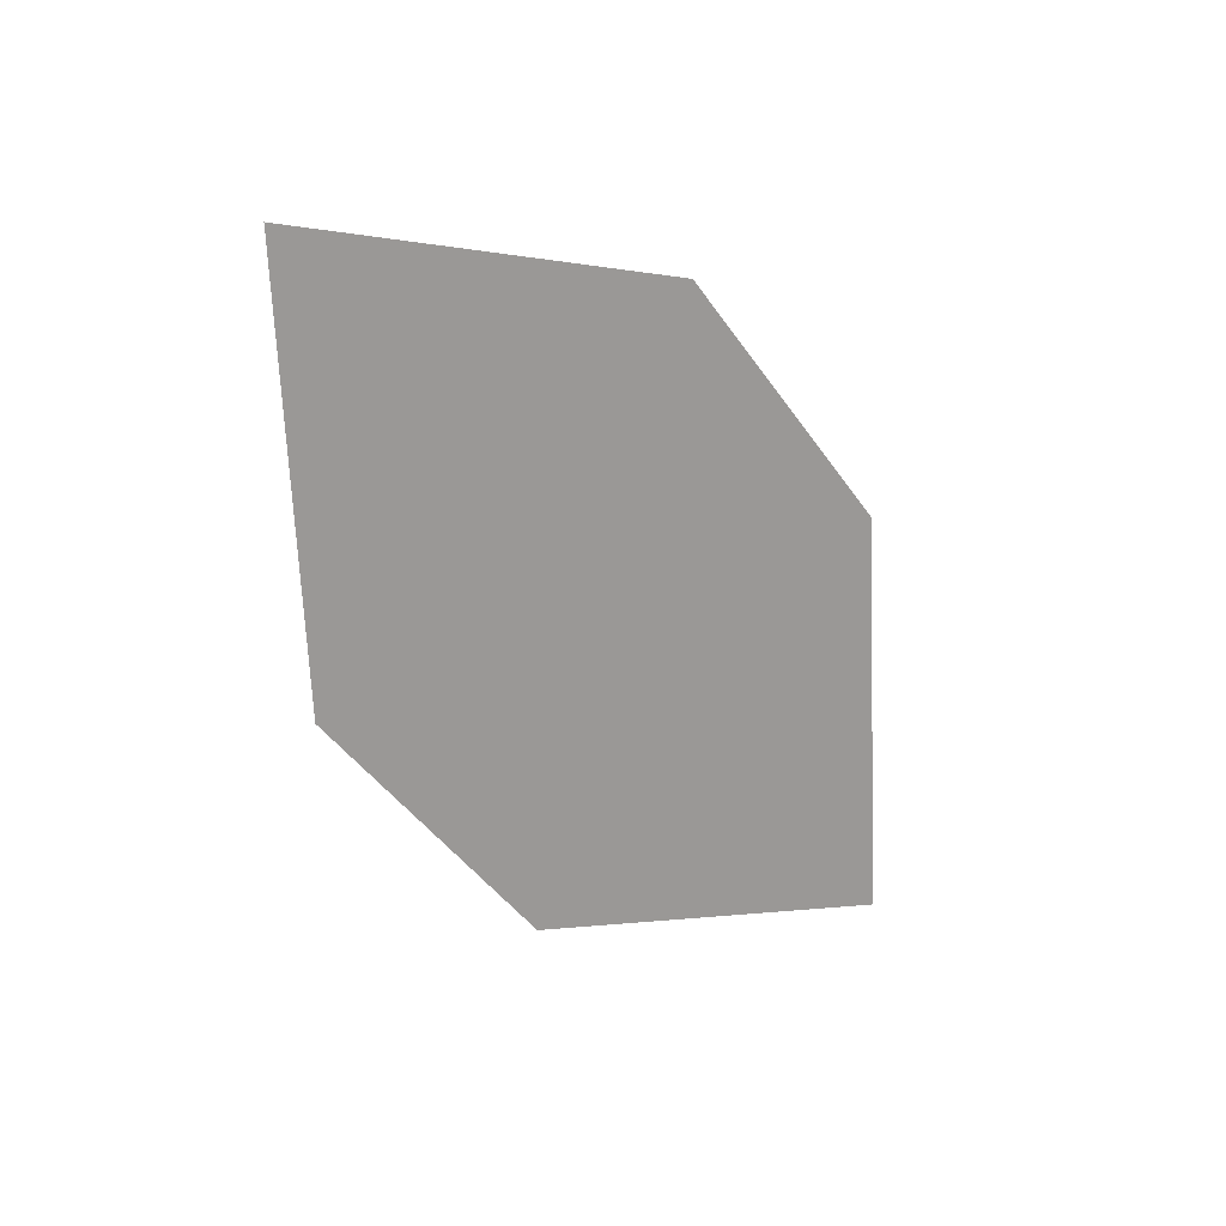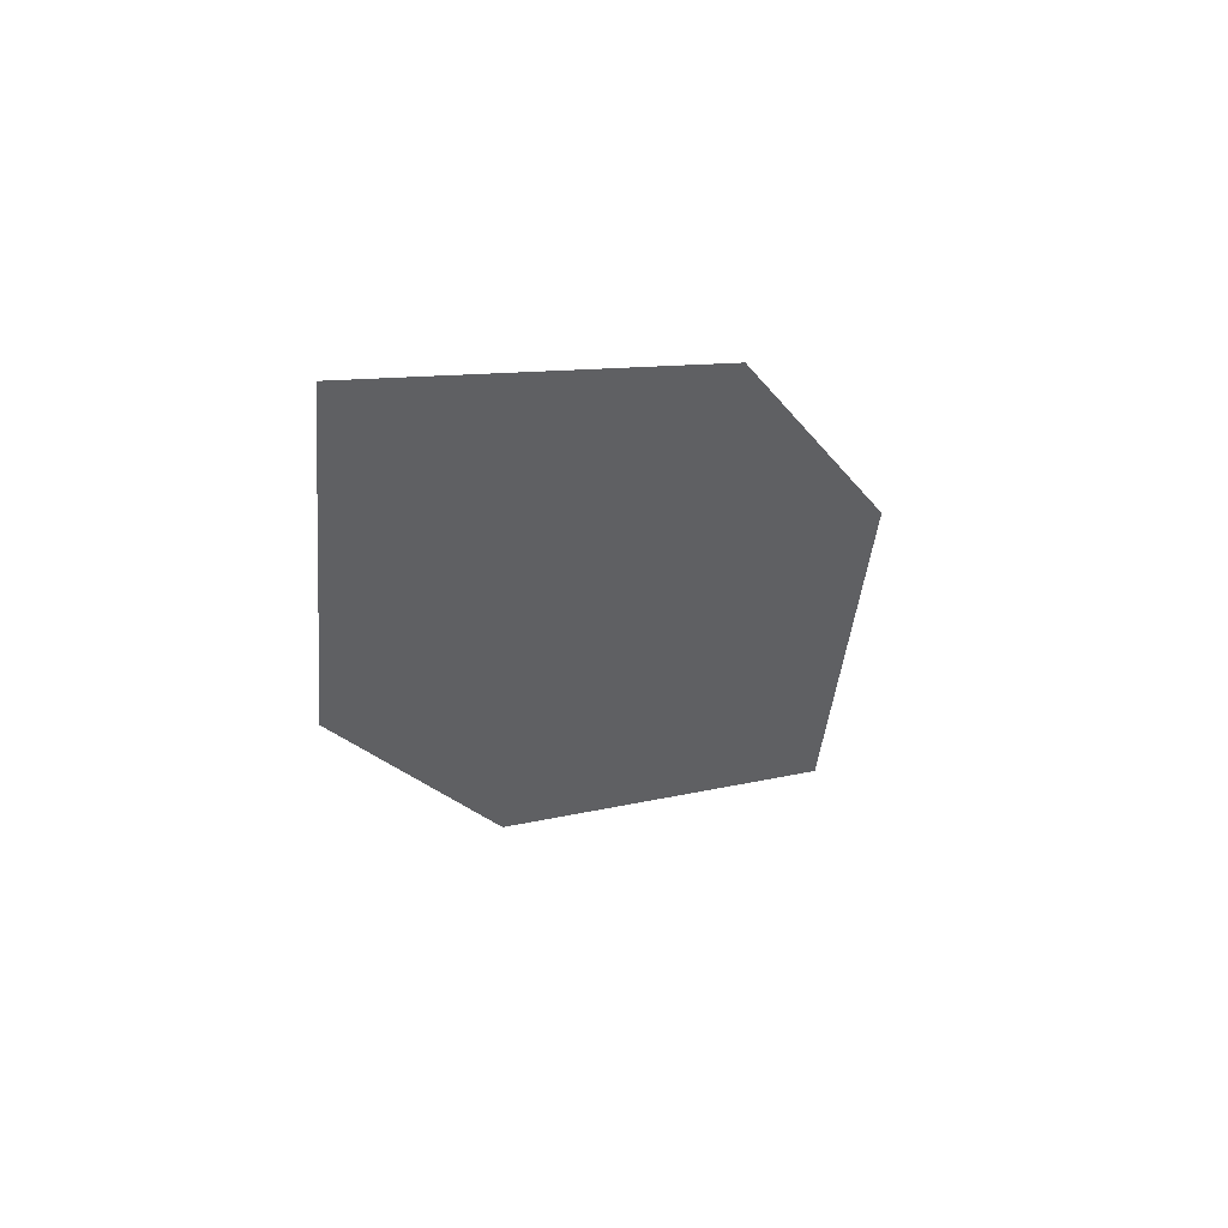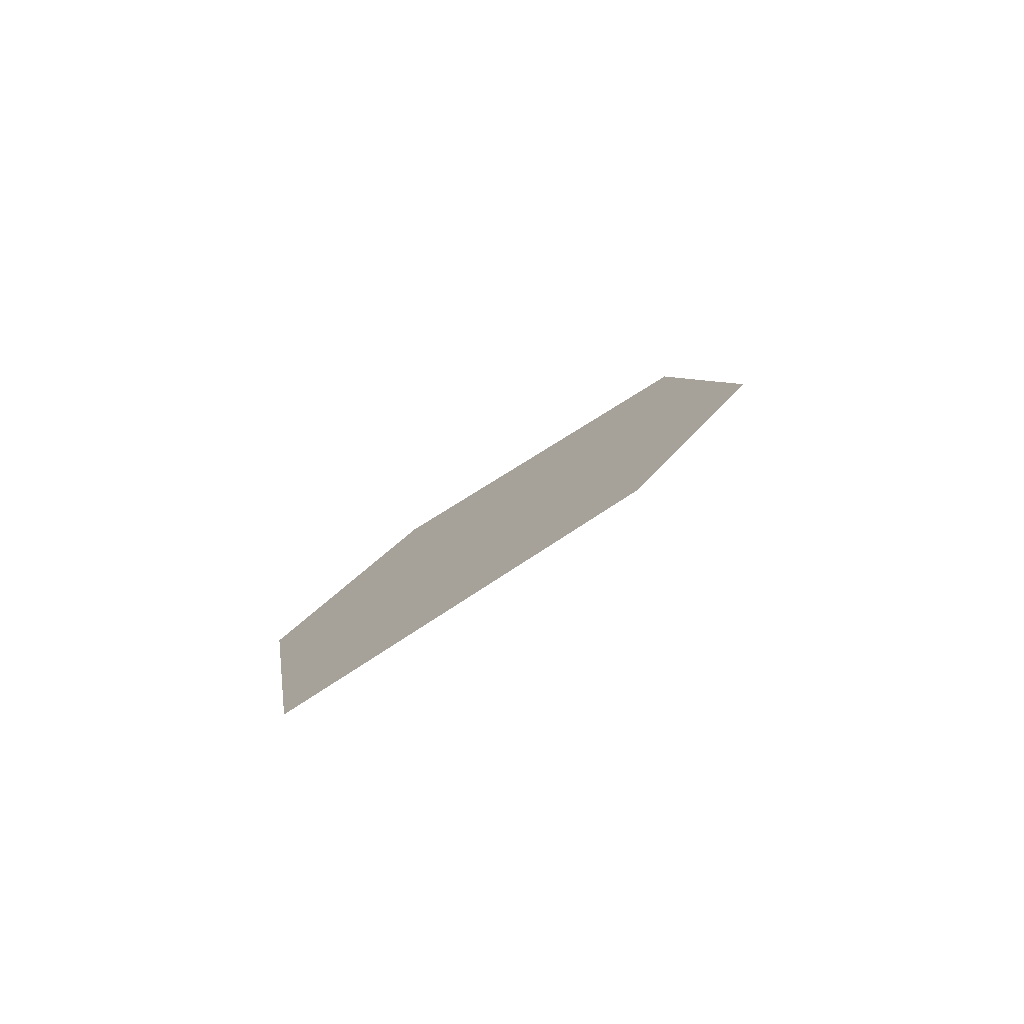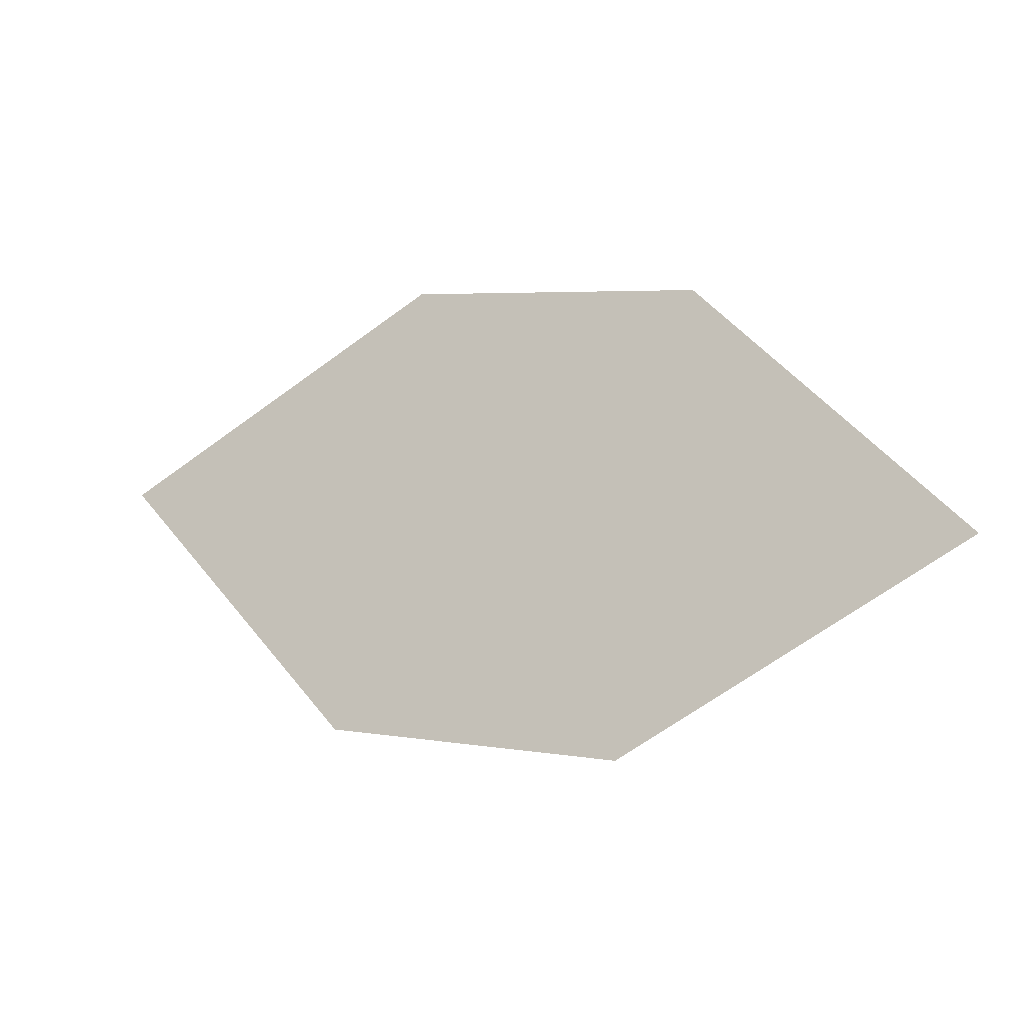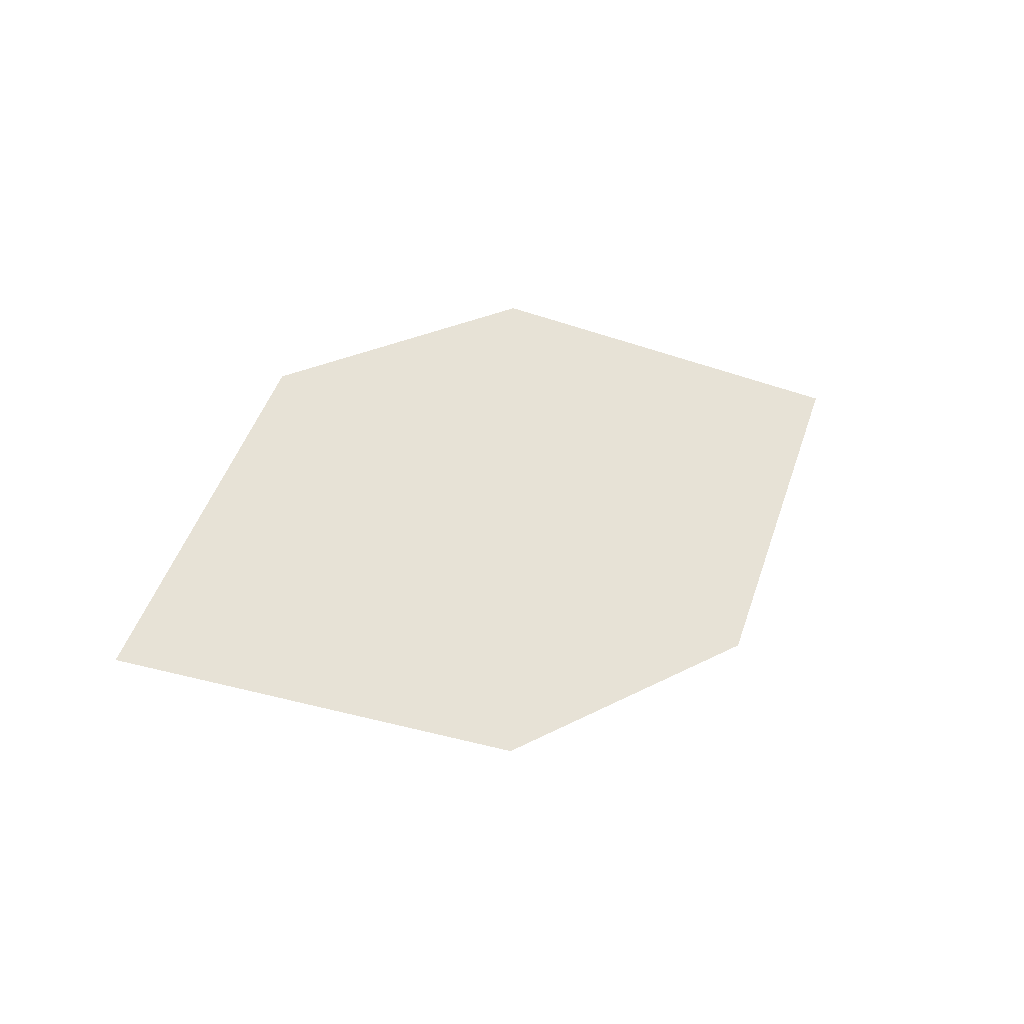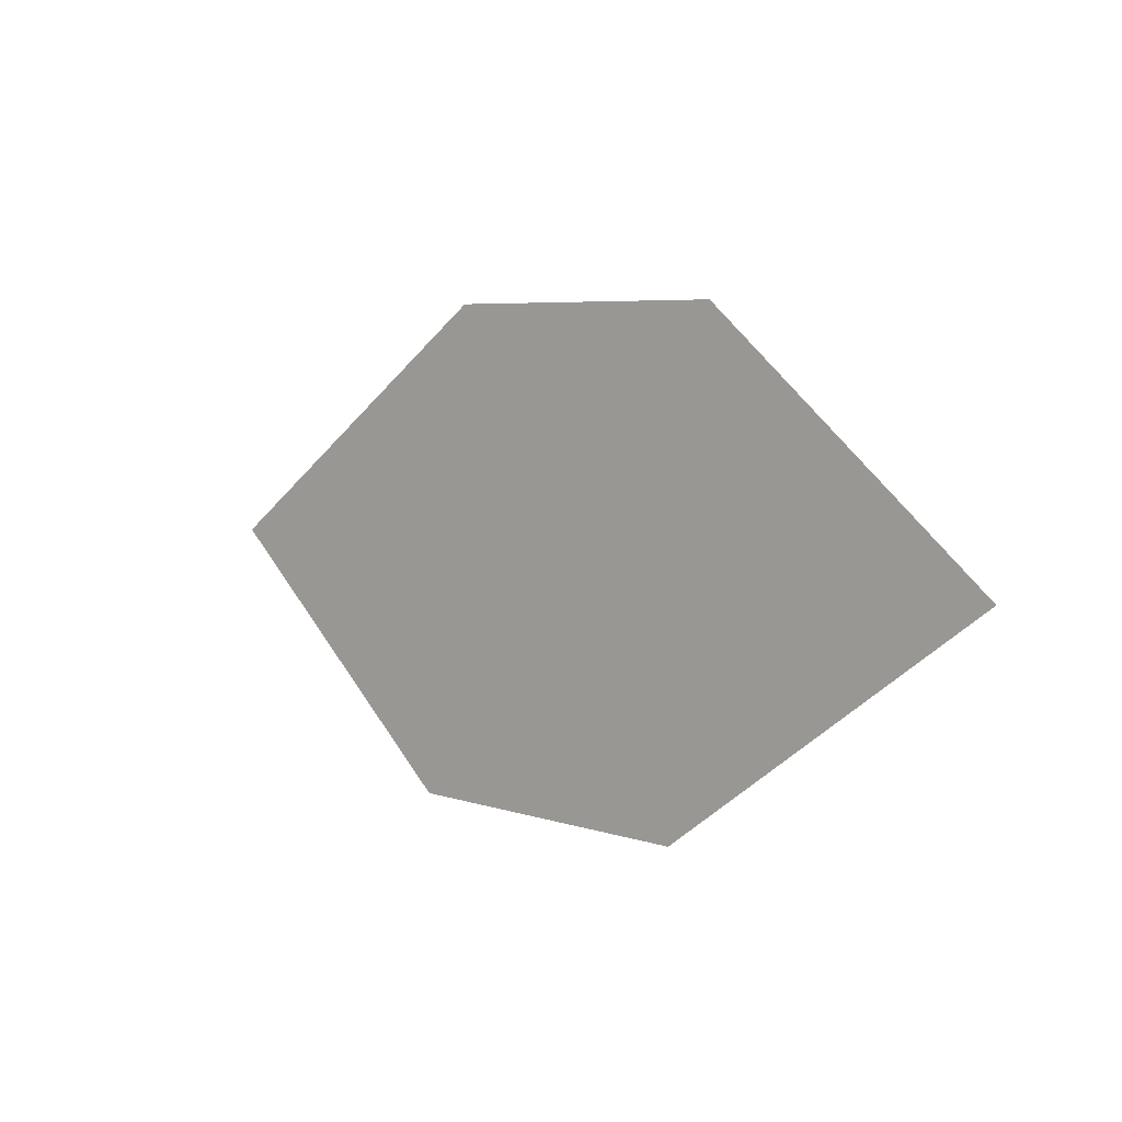
<metadata>
{"format":"obj","ext":"obj","renderer":"f3d","projection":"perspective","resolution":1024,"background":"white","views":[{"elev":-15.5,"azim":129.8,"up":"+Z"},{"elev":-28.2,"azim":-86.9,"up":"+Y"},{"elev":19.2,"azim":-89.4,"up":"+Y"},{"elev":-51.5,"azim":-158.1,"up":"+Z"},{"elev":34.5,"azim":117.5,"up":"+Y"},{"elev":40.1,"azim":44.9,"up":"+Z"}]}
</metadata>
<code>
o leaves.214
v 0.000581 -0.1803 1.759
v -0.02033 -0.1952 1.725
v -0.09141 -0.1878 1.718
v -0.03983 -0.1704 1.765
v -0.07049 -0.1728 1.751
v -0.051 -0.1977 1.712
f 1 2 6 3
f 1 3 5 4

</code>
